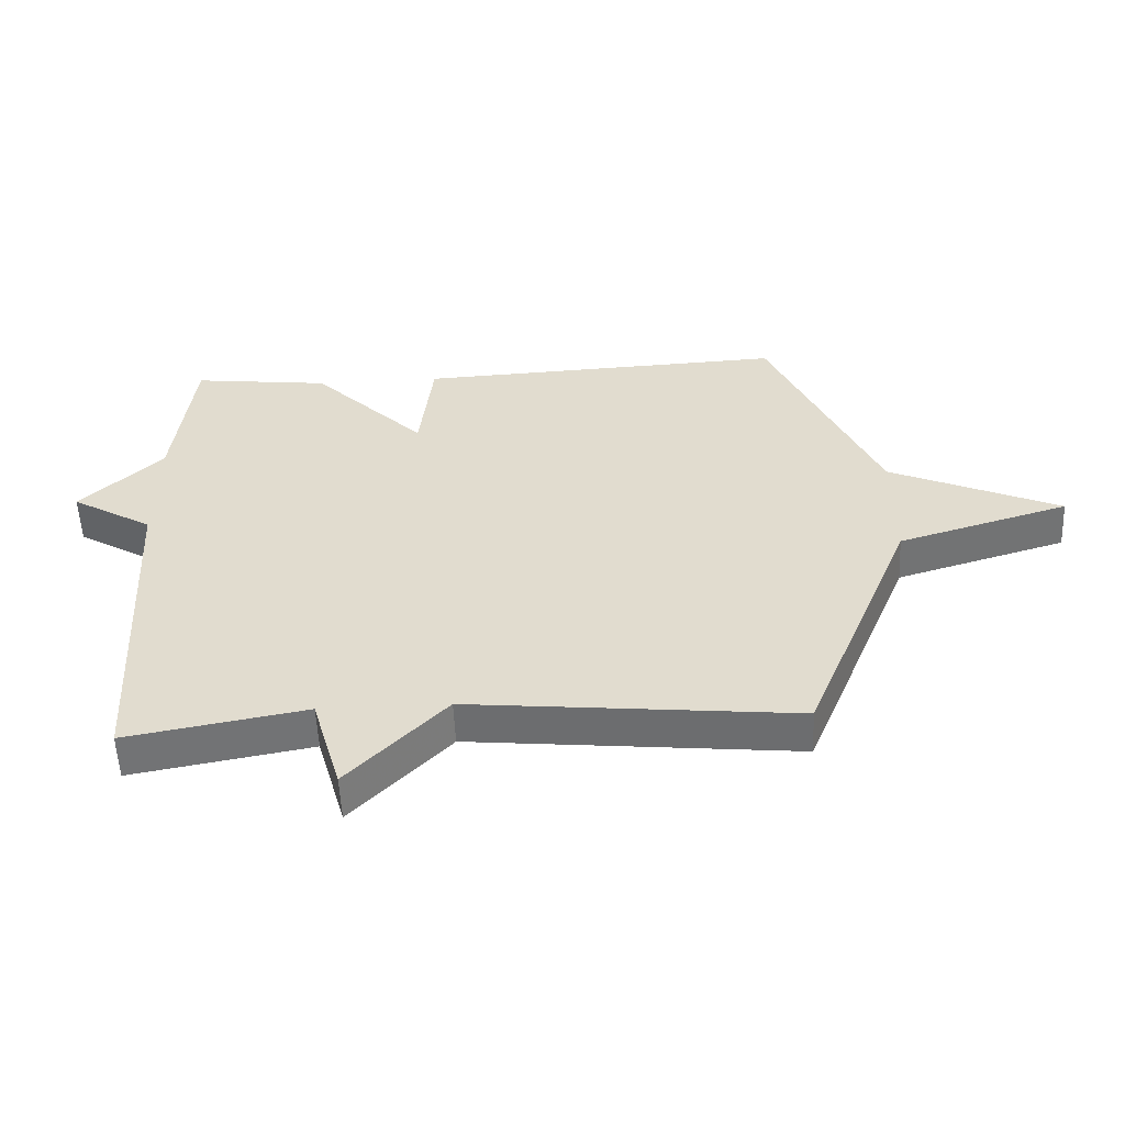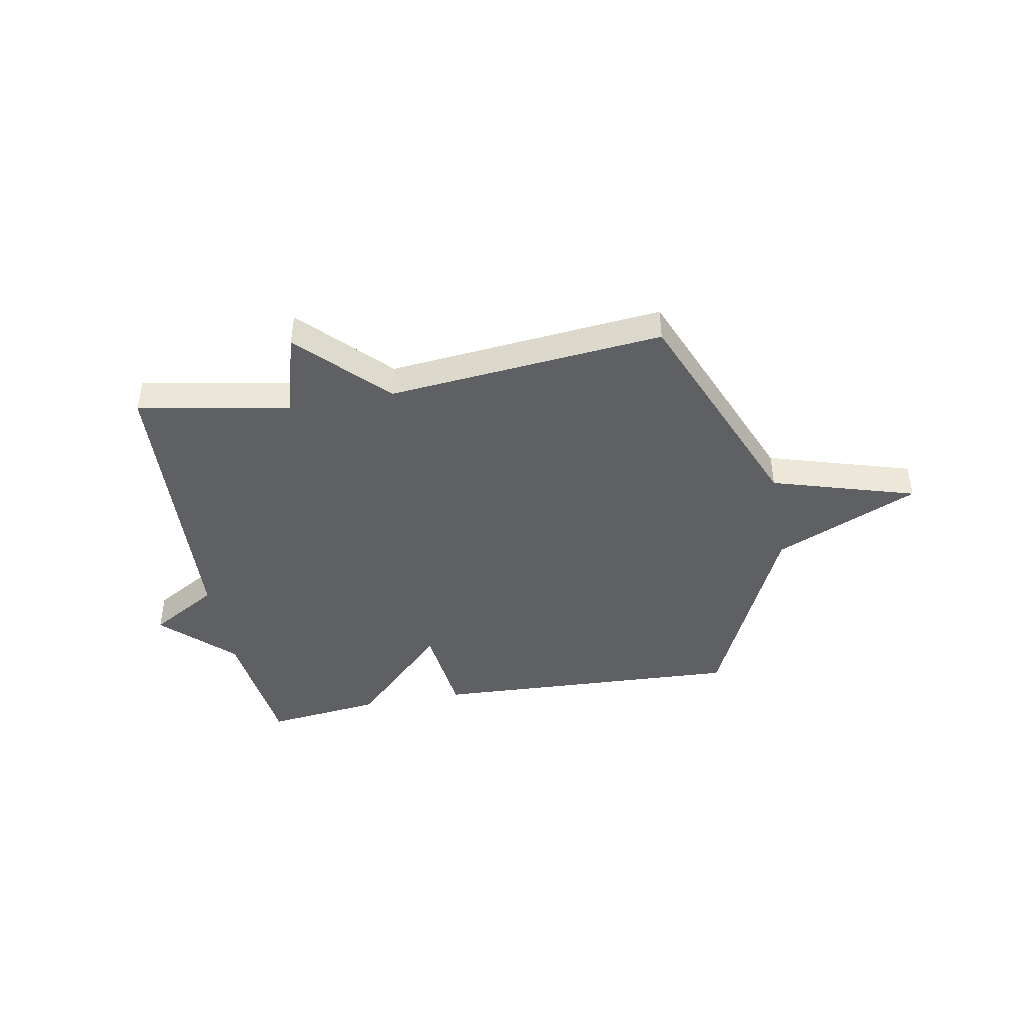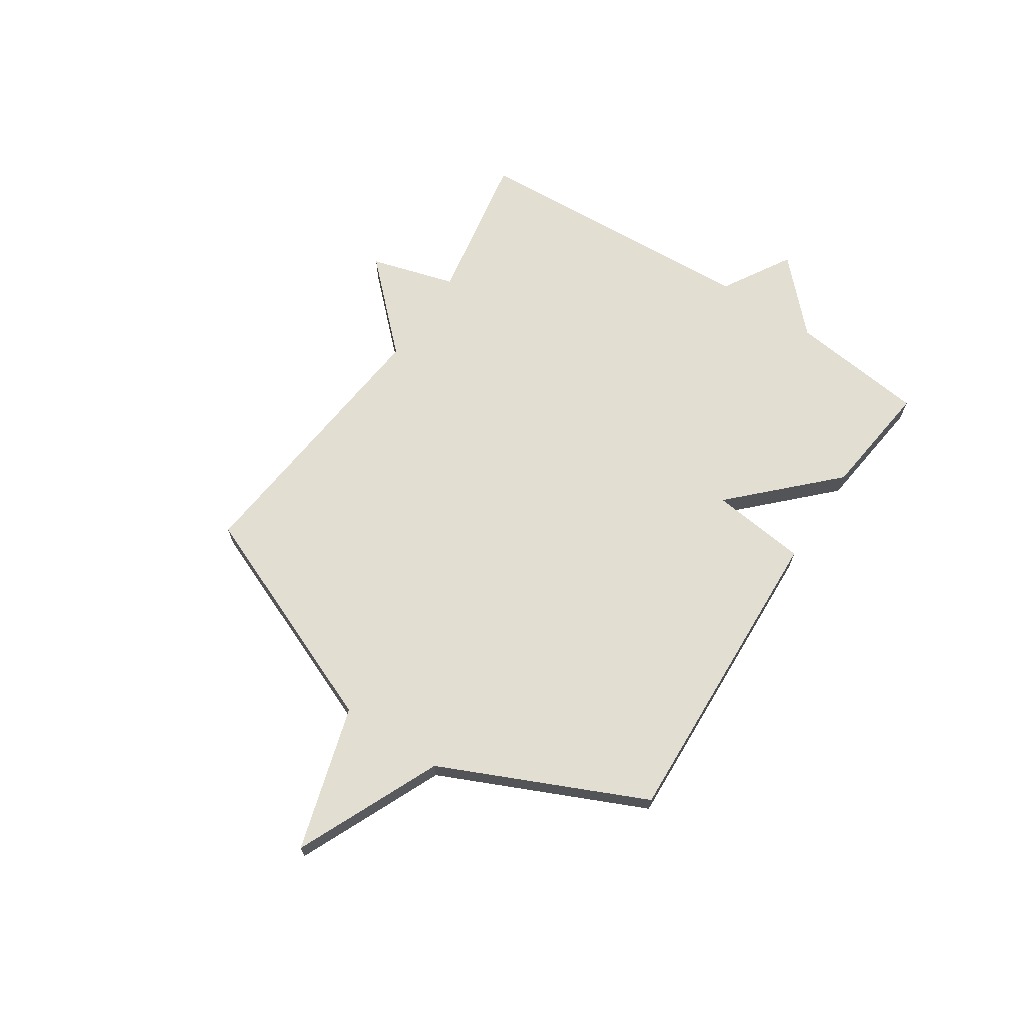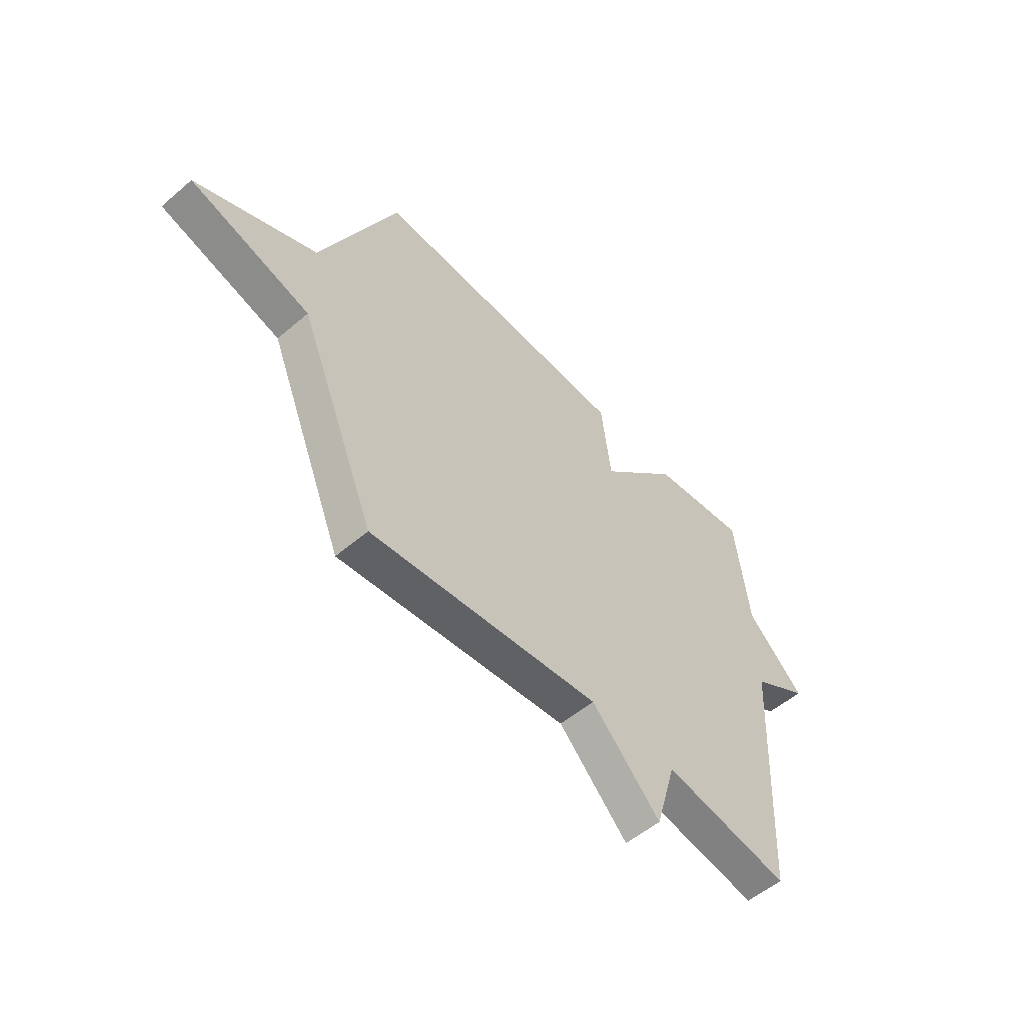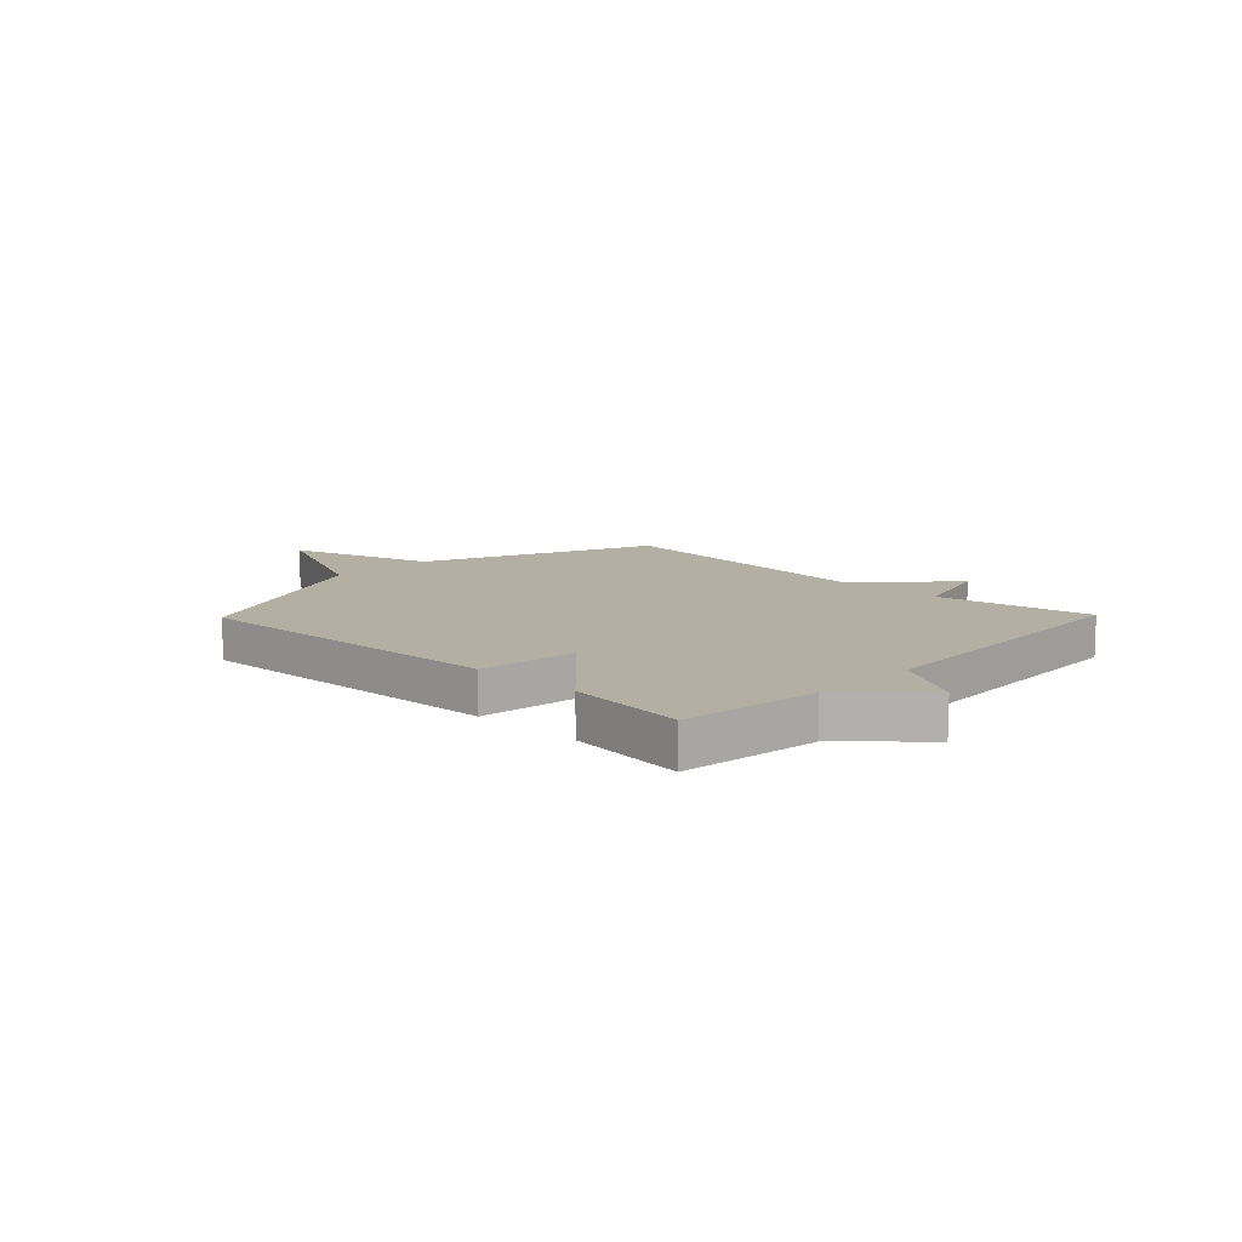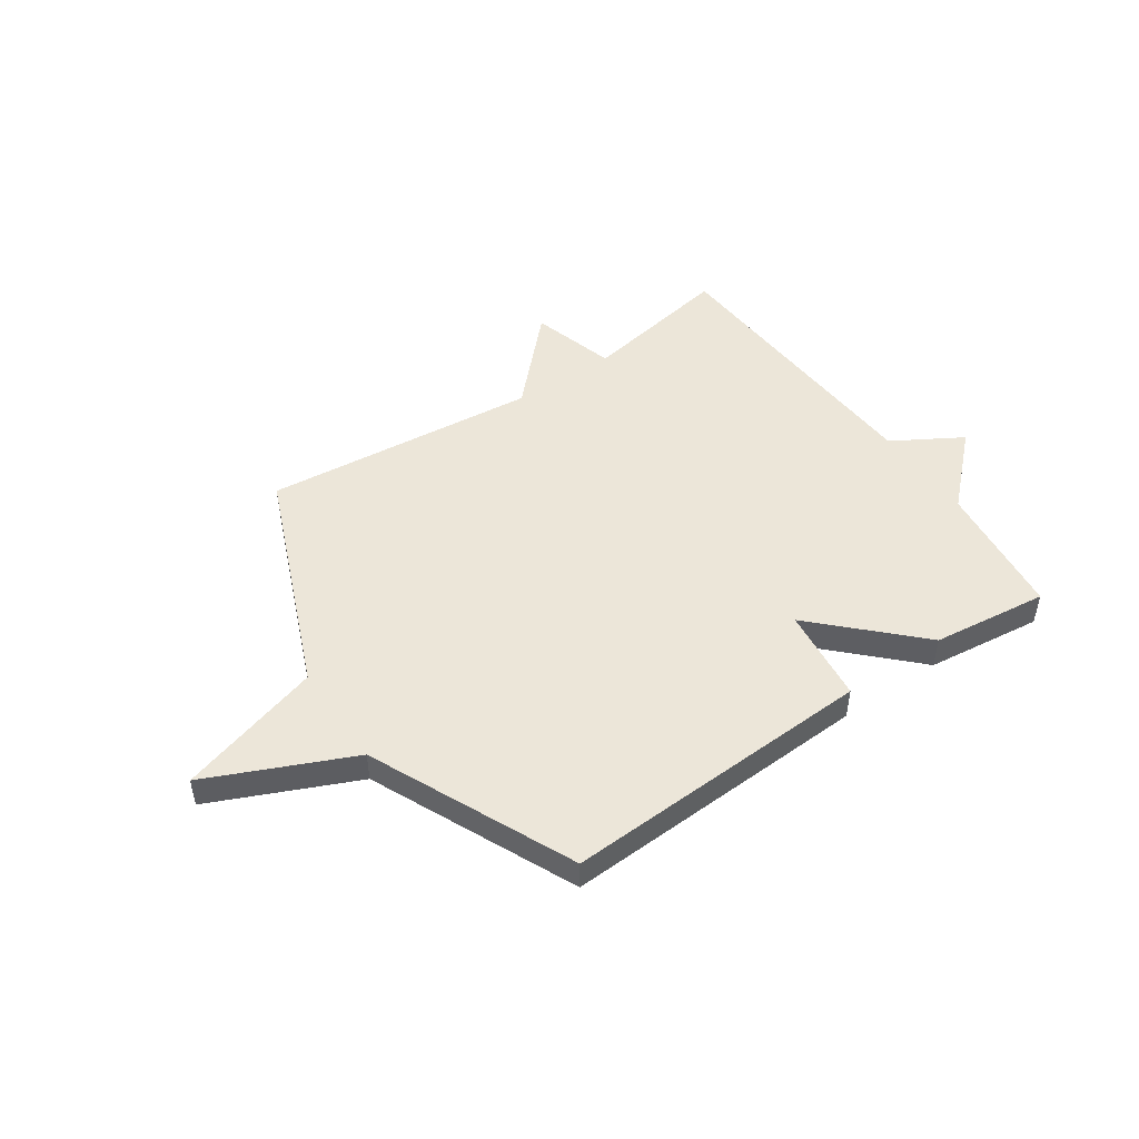
<metadata>
{"format":"obj","ext":"obj","renderer":"f3d","projection":"perspective","resolution":1024,"background":"white","views":[{"elev":-54.9,"azim":-177.4,"up":"+Z"},{"elev":-43.4,"azim":-169.7,"up":"+Y"},{"elev":67.5,"azim":-56.5,"up":"+Y"},{"elev":-53.9,"azim":-47.8,"up":"+Z"},{"elev":11.2,"azim":44.1,"up":"+Y"},{"elev":48.7,"azim":-34.4,"up":"+Y"}]}
</metadata>
<code>
v -0.5 0.07 -0.5
v -0.672 0.07 -0.08
v -0.941 0.07 0
v -0.672 0.07 0.12
v -0.5 0.07 0.5
v 0.083 0.07 0.474
v 0.104 0.07 0.295
v 0.283 0.07 0.474
v 0.5 0.07 0.5
v 0.53 0.07 0.246
v 0.659 0.07 0.122
v 0.53 0.07 0.046
v 0.5 0.07 -0.5
v 0.216 0.07 -0.449
v 0.17 0.07 -0.608
v 0.016 0.07 -0.449
v -0.5 0 -0.5
v -0.672 0 -0.08
v -0.941 0 0
v -0.672 0 0.12
v -0.5 0 0.5
v 0.083 0 0.474
v 0.104 0 0.295
v 0.283 0 0.474
v 0.5 0 0.5
v 0.53 0 0.246
v 0.659 0 0.122
v 0.53 0 0.046
v 0.5 0 -0.5
v 0.216 0 -0.449
v 0.17 0 -0.608
v 0.016 0 -0.449
f 14 15 16
f 12 13 14
f 12 14 16
f 10 11 12
f 12 16 1
f 10 12 1
f 9 10 1
f 8 9 1
f 7 8 1
f 7 1 2
f 6 7 2
f 5 6 2
f 4 5 2
f 2 3 4
f 32 31 30
f 30 29 28
f 32 30 28
f 28 27 26
f 17 32 28
f 17 28 26
f 17 26 25
f 17 25 24
f 17 24 23
f 18 17 23
f 18 23 22
f 18 22 21
f 18 21 20
f 20 19 18
f 1 17 18 2
f 2 18 19 3
f 3 19 20 4
f 4 20 21 5
f 5 21 22 6
f 6 22 23 7
f 7 23 24 8
f 8 24 25 9
f 9 25 26 10
f 10 26 27 11
f 11 27 28 12
f 12 28 29 13
f 13 29 30 14
f 14 30 31 15
f 15 31 32 16
f 16 32 17 1

</code>
